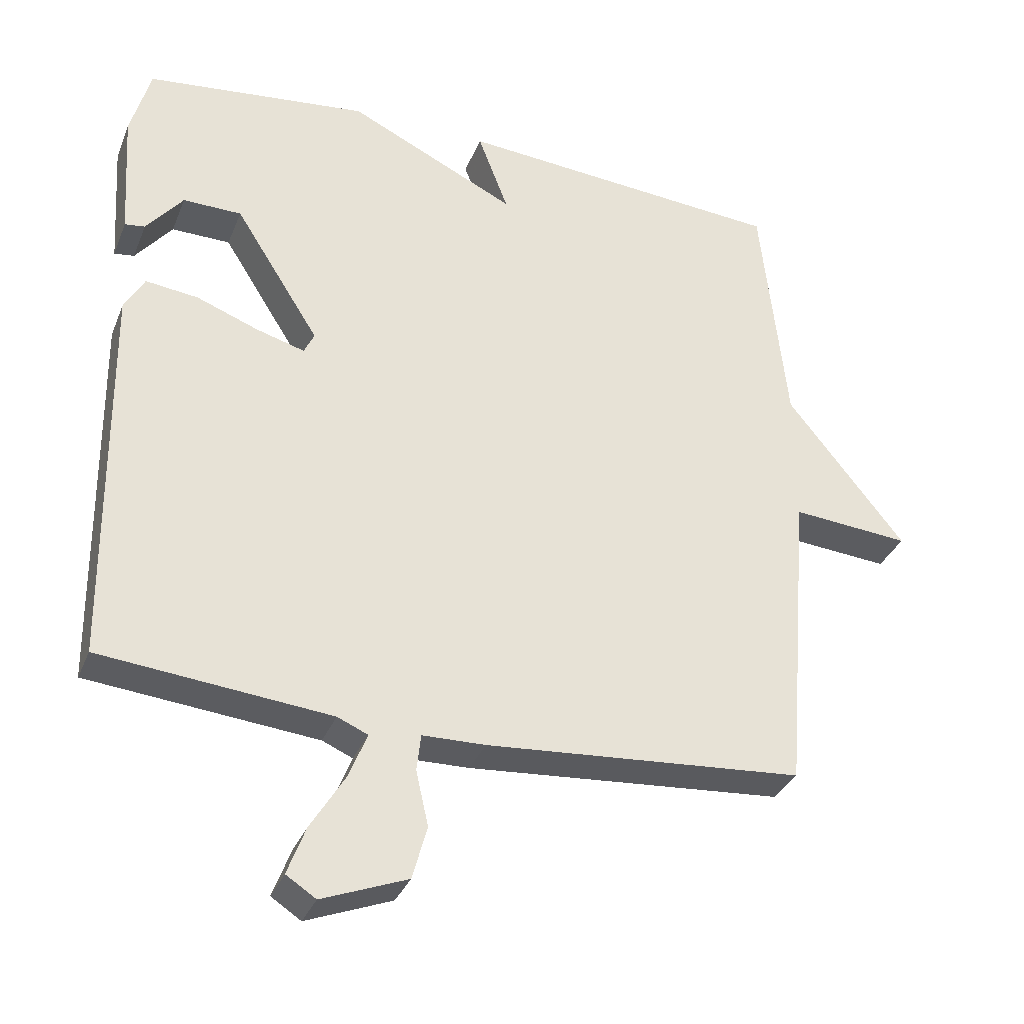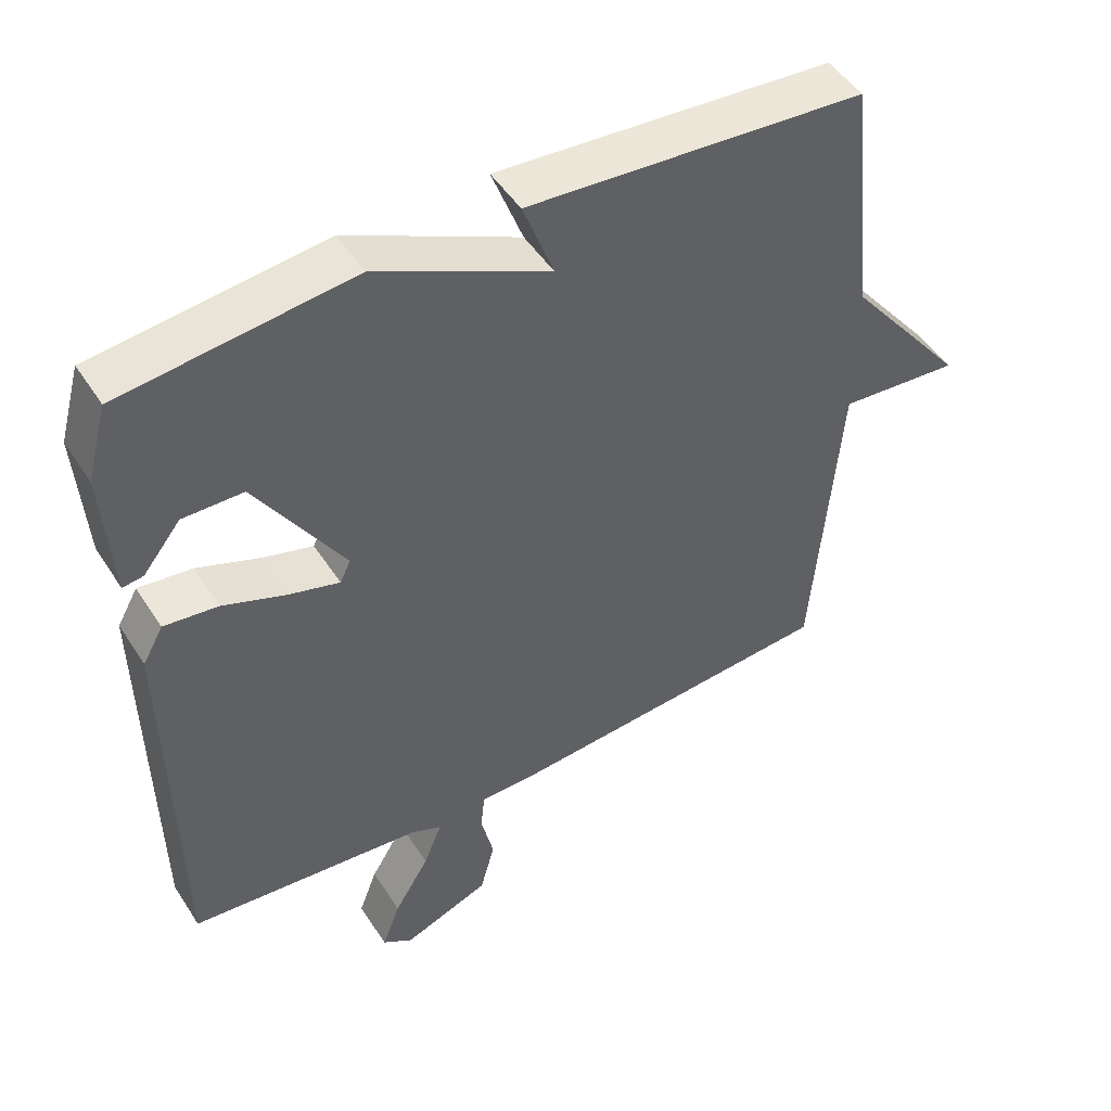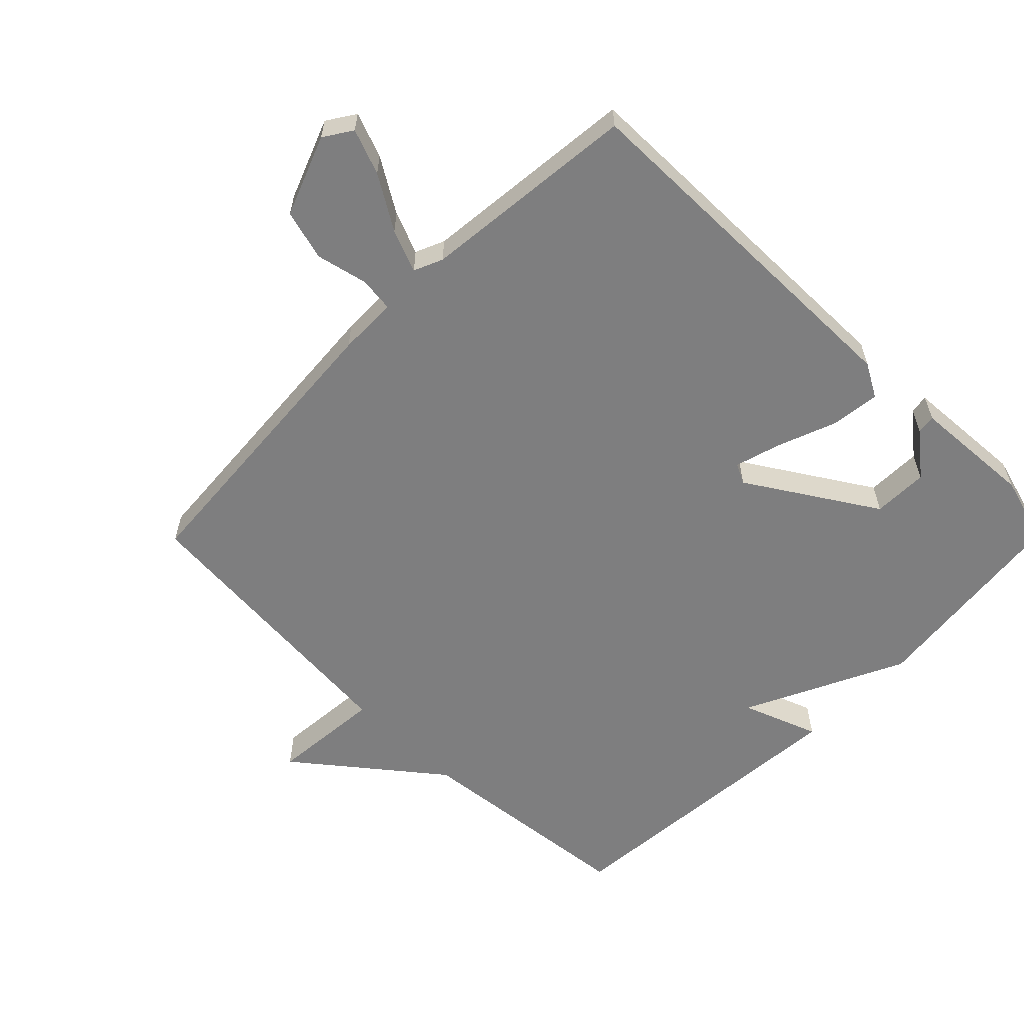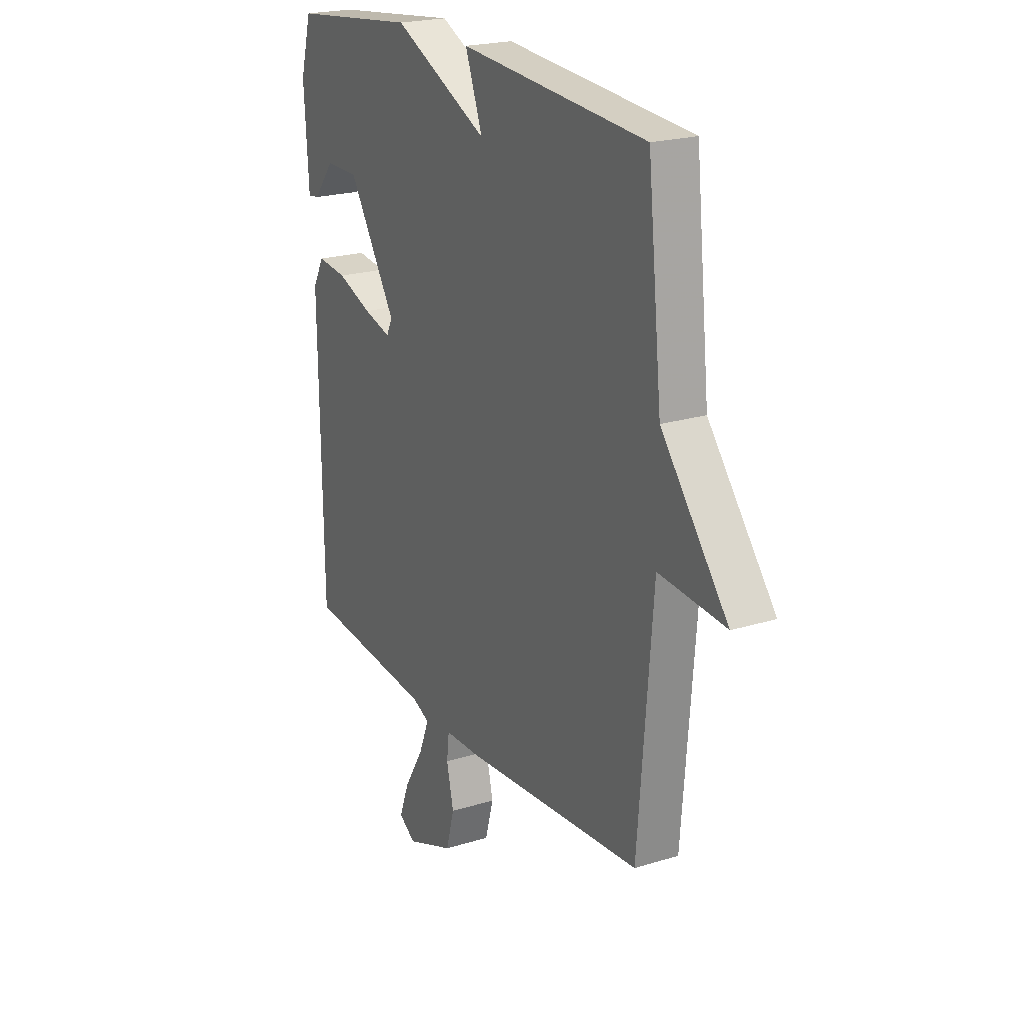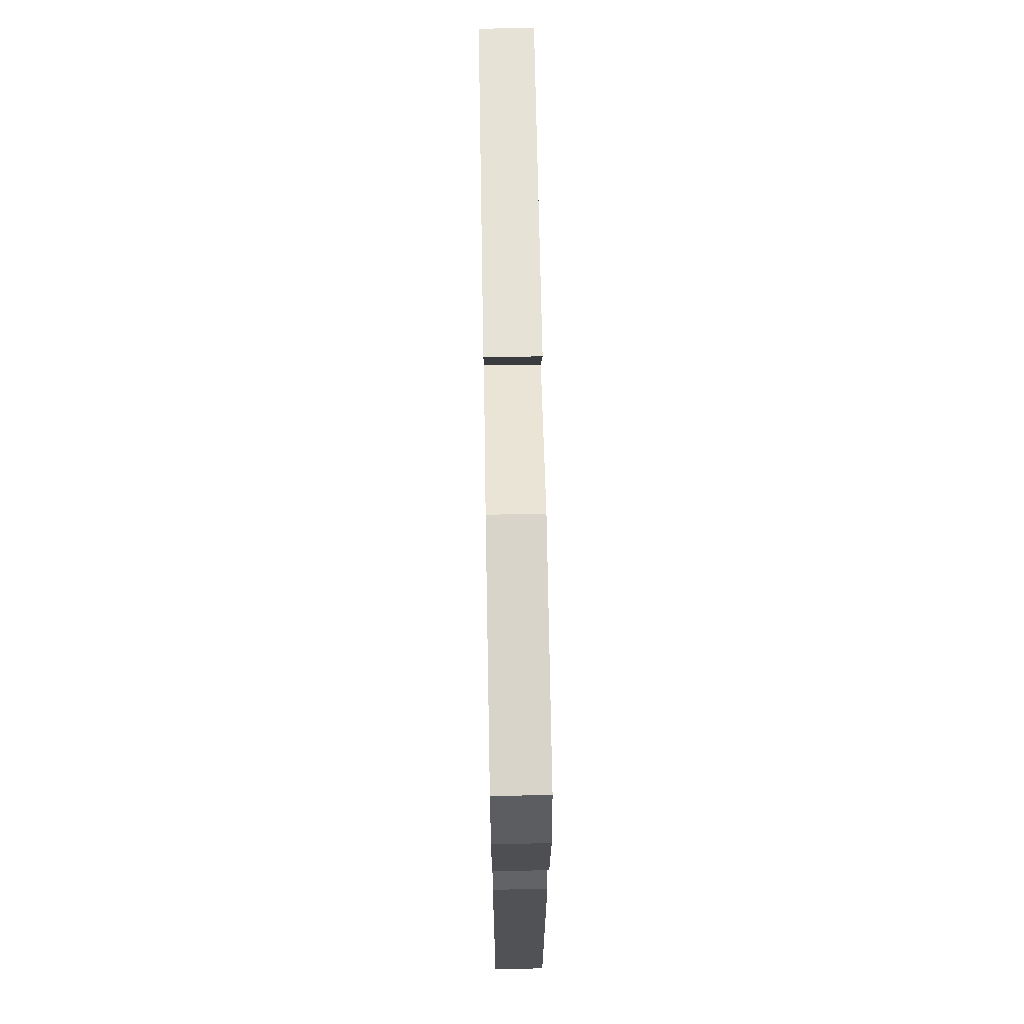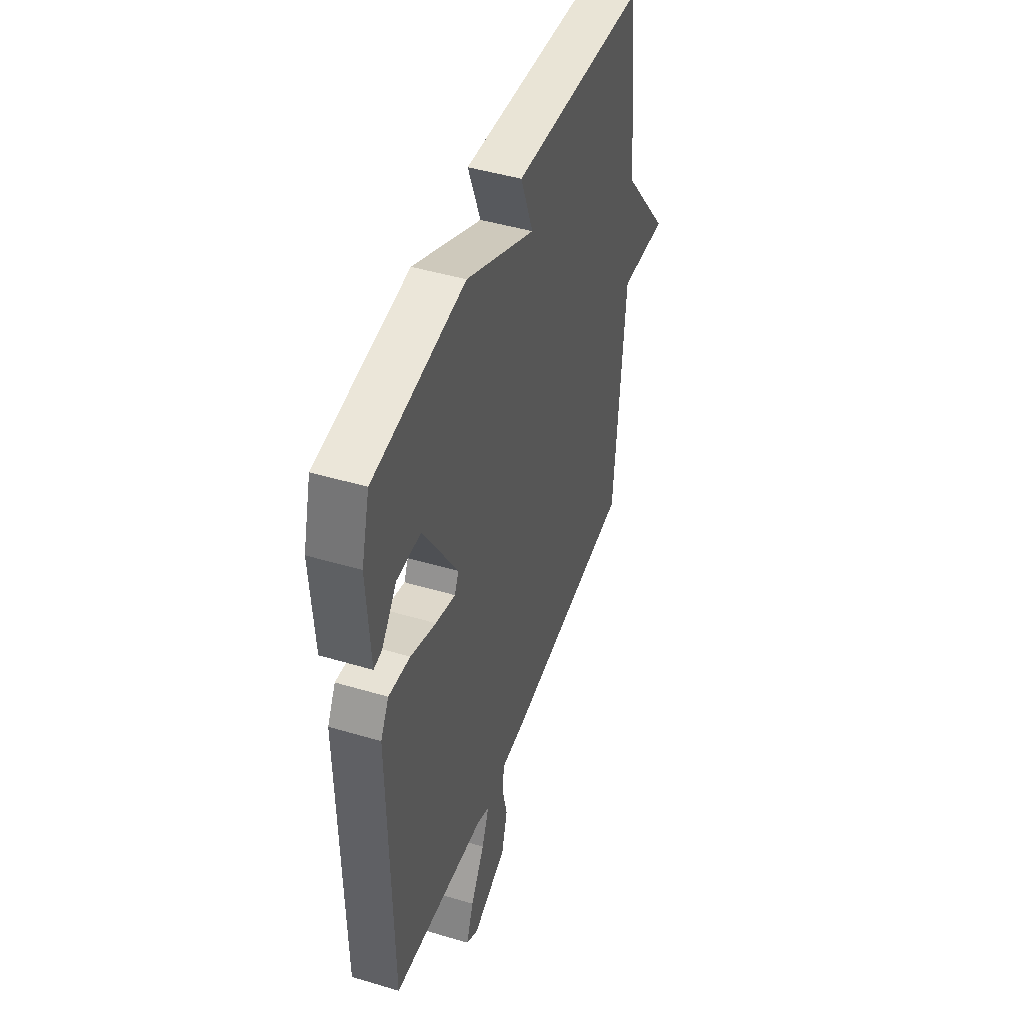
<metadata>
{"format":"obj","ext":"obj","renderer":"f3d","projection":"perspective","resolution":1024,"background":"white","views":[{"elev":-33.6,"azim":-20.0,"up":"+Z"},{"elev":48.7,"azim":-31.5,"up":"+Z"},{"elev":-59.5,"azim":-134.7,"up":"+Y"},{"elev":21.6,"azim":61.3,"up":"+Z"},{"elev":68.4,"azim":-91.0,"up":"+Z"},{"elev":46.0,"azim":-71.1,"up":"+Z"}]}
</metadata>
<code>
v -0.5 0.07 0.5
v -0.177 0.07 0.537
v 0.067 0.07 0.42
v 0.023 0.07 0.537
v 0.5 0.07 0.5
v 0.537 0.07 0.151
v 0.708 0.07 -0.063
v 0.537 0.07 -0.049
v 0.5 0.07 -0.5
v 0.04 0.07 -0.536
v -0.051 0.07 -0.538
v -0.057 0.07 -0.591
v -0.039 0.07 -0.67
v -0.06 0.07 -0.747
v -0.183 0.07 -0.795
v -0.226 0.07 -0.767
v -0.2 0.07 -0.698
v -0.15 0.07 -0.616
v -0.124 0.07 -0.551
v -0.168 0.07 -0.532
v -0.5 0.07 -0.5
v -0.507 0.07 0.063
v -0.478 0.07 0.115
v -0.402 0.07 0.106
v -0.312 0.07 0.072
v -0.242 0.07 0.052
v -0.227 0.07 0.083
v -0.35 0.07 0.278
v -0.435 0.07 0.279
v -0.488 0.07 0.213
v -0.517 0.07 0.209
v -0.529 0.07 0.395
v -0.5 0 0.5
v -0.177 0 0.537
v 0.067 0 0.42
v 0.023 0 0.537
v 0.5 0 0.5
v 0.537 0 0.151
v 0.708 0 -0.063
v 0.537 0 -0.049
v 0.5 0 -0.5
v 0.04 0 -0.536
v -0.051 0 -0.538
v -0.057 0 -0.591
v -0.039 0 -0.67
v -0.06 0 -0.747
v -0.183 0 -0.795
v -0.226 0 -0.767
v -0.2 0 -0.698
v -0.15 0 -0.616
v -0.124 0 -0.551
v -0.168 0 -0.532
v -0.5 0 -0.5
v -0.507 0 0.063
v -0.478 0 0.115
v -0.402 0 0.106
v -0.312 0 0.072
v -0.242 0 0.052
v -0.227 0 0.083
v -0.35 0 0.278
v -0.435 0 0.279
v -0.488 0 0.213
v -0.517 0 0.209
v -0.529 0 0.395
f 31 32 1
f 30 31 1
f 29 30 1
f 1 2 3
f 29 1 3
f 28 29 3
f 27 28 3
f 26 27 3
f 23 24 25
f 22 23 25
f 21 22 25
f 20 21 25
f 19 20 25 26
f 16 17 18
f 15 16 18
f 14 15 18
f 13 14 18
f 12 13 18
f 11 12 18 19
f 8 9 10 11
f 19 26 3
f 11 19 3
f 8 11 3
f 4 5 6
f 3 4 6
f 8 3 6
f 6 7 8
f 33 64 63
f 33 63 62
f 33 62 61
f 35 34 33
f 35 33 61
f 35 61 60
f 35 60 59
f 35 59 58
f 57 56 55
f 57 55 54
f 57 54 53
f 57 53 52
f 58 57 52 51
f 50 49 48
f 50 48 47
f 50 47 46
f 50 46 45
f 50 45 44
f 51 50 44 43
f 43 42 41 40
f 35 58 51
f 35 51 43
f 35 43 40
f 38 37 36
f 38 36 35
f 38 35 40
f 40 39 38
f 1 33 34 2
f 2 34 35 3
f 3 35 36 4
f 4 36 37 5
f 5 37 38 6
f 6 38 39 7
f 7 39 40 8
f 8 40 41 9
f 9 41 42 10
f 10 42 43 11
f 11 43 44 12
f 12 44 45 13
f 13 45 46 14
f 14 46 47 15
f 15 47 48 16
f 16 48 49 17
f 17 49 50 18
f 18 50 51 19
f 19 51 52 20
f 20 52 53 21
f 21 53 54 22
f 22 54 55 23
f 23 55 56 24
f 24 56 57 25
f 25 57 58 26
f 26 58 59 27
f 27 59 60 28
f 28 60 61 29
f 29 61 62 30
f 30 62 63 31
f 31 63 64 32
f 32 64 33 1

</code>
